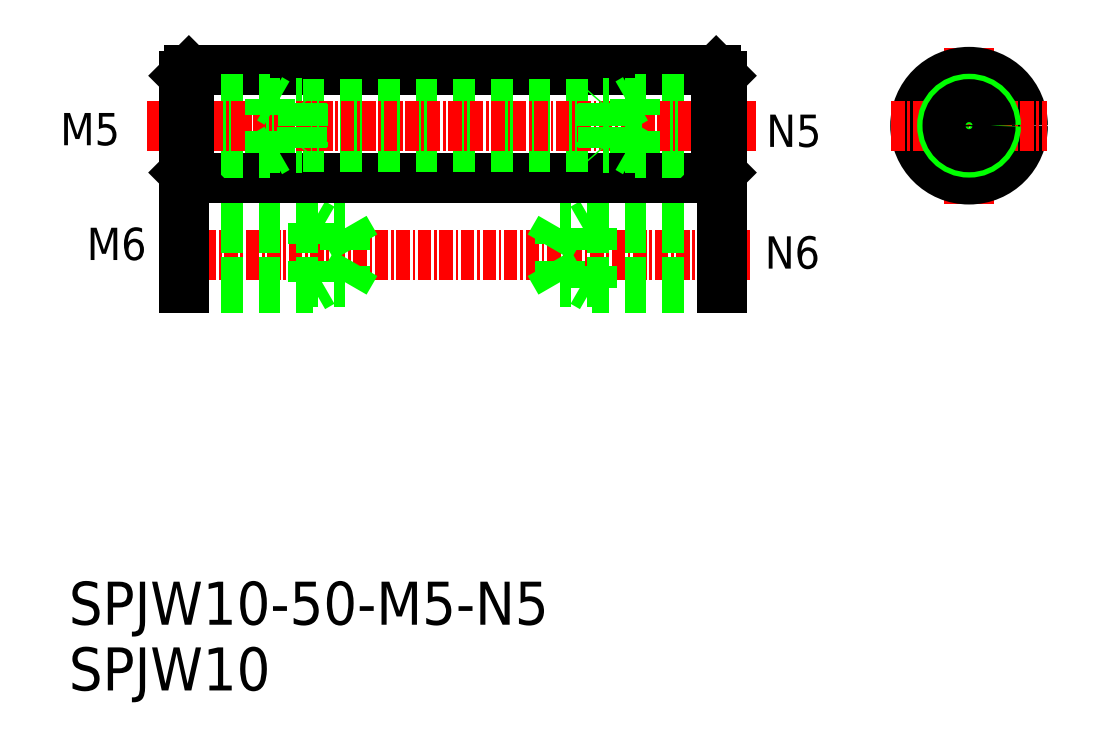
<metadata>
{"format":"dxf","ext":"dxf","renderer":"ezdxf+matplotlib","layout":"modelspace","background":"white","min_lineweight":24,"dpi":150}
</metadata>
<code>
0
SECTION
2
ENTITIES
0
LINE
8
CENTER
10
358.1
20
140.5
30
0
11
358.1
21
126
31
0
0
TEXT
8
0
10
274.4
20
86.85
30
0
40
4
1
SPJW10-50-M5-N5
0
LINE
8
CENTER
10
282.9
20
121.2
30
0
11
337.7
21
121.2
31
0
0
LINE
8
0
10
300.1
20
118.7
30
0
11
301.5
21
121.2
31
0
0
LINE
8
0
10
300.1
20
123.7
30
0
11
301.5
21
121.2
31
0
0
TEXT
8
0
10
274.4
20
80.75
30
0
40
4
1
SPJW10
0
LINE
8
0
10
285.1
20
123.7
30
0
11
300.1
21
123.7
31
0
0
LINE
8
0
10
285.1
20
118.7
30
0
11
300.1
21
118.7
31
0
0
LINE
8
0
10
285.1
20
118.2
30
0
11
297.1
21
118.2
31
0
0
LINE
8
0
10
285.1
20
124.2
30
0
11
297.1
21
124.2
31
0
0
LINE
8
0
10
285.1
20
124.2
30
0
11
285.1
21
118.2
31
0
0
LINE
8
0
10
285.1
20
118.2
30
0
11
285.1
21
124.2
31
0
0
TEXT
8
0
10
276.1
20
120.7
30
0
40
3
1
M6
0
LINE
8
0
10
297.1
20
124.2
30
0
11
297.1
21
118.2
31
0
0
LINE
8
0
10
300.1
20
123.7
30
0
11
300.1
21
118.7
31
0
0
LINE
8
0
10
297.1
20
118.2
30
0
11
297.9
21
118.7
31
0
0
LINE
8
0
10
297.1
20
124.2
30
0
11
297.9
21
123.7
31
0
0
LINE
8
0
10
335.1
20
118.7
30
0
11
320.1
21
118.7
31
0
0
LINE
8
0
10
335.1
20
123.7
30
0
11
320.1
21
123.7
31
0
0
LINE
8
0
10
335.1
20
124.2
30
0
11
323.1
21
124.2
31
0
0
LINE
8
0
10
335.1
20
118.2
30
0
11
323.1
21
118.2
31
0
0
LINE
8
0
10
323.1
20
118.2
30
0
11
323.1
21
124.2
31
0
0
LINE
8
0
10
320.1
20
118.7
30
0
11
318.6
21
121.2
31
0
0
LINE
8
0
10
320.1
20
118.7
30
0
11
320.1
21
123.7
31
0
0
LINE
8
0
10
323.1
20
118.2
30
0
11
322.2
21
118.7
31
0
0
LINE
8
0
10
320.1
20
123.7
30
0
11
318.6
21
121.2
31
0
0
LINE
8
0
10
323.1
20
124.2
30
0
11
322.2
21
123.7
31
0
0
TEXT
8
0
10
339.1
20
119.9
30
0
40
3
1
N6
0
LINE
8
0
10
335.1
20
124.2
30
0
11
335.1
21
118.2
31
0
0
LINE
8
0
10
335.1
20
118.2
30
0
11
335.1
21
124.2
31
0
0
LINE
8
0
10
285.6
20
138.4
30
0
11
334.6
21
138.4
31
0
0
LINE
8
0
10
285.6
20
128.4
30
0
11
334.6
21
128.4
31
0
0
LINE
8
0
10
296.2
20
131.2
30
0
11
324
21
131.2
31
0
0
LINE
8
0
10
296.2
20
135.2
30
0
11
324
21
135.2
31
0
0
LINE
8
CENTER
10
281.7
20
133.2
30
0
11
338.3
21
133.2
31
0
0
TEXT
8
0
10
273.6
20
131.4
30
0
40
3
1
M5
0
LINE
8
0
10
285.1
20
131.1
30
0
11
296.1
21
131.1
31
0
0
LINE
8
0
10
285.1
20
135.3
30
0
11
296.1
21
135.3
31
0
0
LINE
8
0
10
285.1
20
135.7
30
0
11
293.1
21
135.7
31
0
0
LINE
8
0
10
285.1
20
130.7
30
0
11
293.1
21
130.7
31
0
0
LINE
8
CENTER
10
283.5
20
133.2
30
0
11
297.5
21
133.2
31
0
0
LINE
8
0
10
285.1
20
137.9
30
0
11
285.1
21
128.9
31
0
0
LINE
8
0
10
285.6
20
138.4
30
0
11
285.6
21
128.4
31
0
0
LINE
8
0
10
285.1
20
135.7
30
0
11
285.1
21
130.7
31
0
0
LINE
8
0
10
285.1
20
128.9
30
0
11
285.6
21
128.4
31
0
0
LINE
8
0
10
285.1
20
137.9
30
0
11
285.6
21
138.4
31
0
0
LINE
8
0
10
296.1
20
135.3
30
0
11
296.2
21
135.2
31
0
0
LINE
8
0
10
296.1
20
131.1
30
0
11
296.1
21
135.3
31
0
0
LINE
8
0
10
293.1
20
130.7
30
0
11
293.1
21
135.7
31
0
0
LINE
8
0
10
293.1
20
130.7
30
0
11
293.8
21
131.1
31
0
0
LINE
8
0
10
296.1
20
131.1
30
0
11
296.2
21
131.2
31
0
0
LINE
8
0
10
296.2
20
135.2
30
0
11
296.2
21
131.2
31
0
0
LINE
8
0
10
293.1
20
135.7
30
0
11
293.8
21
135.3
31
0
0
LINE
8
0
10
291.6
20
138.4
30
0
11
291.6
21
138.4
31
0
0
LINE
8
0
10
297.6
20
138.4
30
0
11
297.6
21
138.4
31
0
0
CIRCLE
8
0
10
358.1
20
133.2
30
0
40
5
0
LINE
8
CENTER
10
350.8
20
133.2
30
0
11
365.3
21
133.2
31
0
0
LINE
8
0
10
335.1
20
130.7
30
0
11
327.1
21
130.7
31
0
0
LINE
8
0
10
335.1
20
131.1
30
0
11
324.1
21
131.1
31
0
0
LINE
8
0
10
335.1
20
135.7
30
0
11
327.1
21
135.7
31
0
0
LINE
8
0
10
335.1
20
135.3
30
0
11
324.1
21
135.3
31
0
0
LINE
8
CENTER
10
338.3
20
133.2
30
0
11
327.7
21
133.2
31
0
0
LINE
8
0
10
327.1
20
130.7
30
0
11
327.1
21
135.7
31
0
0
LINE
8
0
10
324.1
20
131.1
30
0
11
324.1
21
135.3
31
0
0
LINE
8
0
10
324.1
20
135.3
30
0
11
324
21
135.2
31
0
0
LINE
8
0
10
324.1
20
131.1
30
0
11
324
21
131.2
31
0
0
LINE
8
0
10
327.1
20
130.7
30
0
11
326.4
21
131.1
31
0
0
LINE
8
0
10
324
20
135.2
30
0
11
324
21
131.2
31
0
0
LINE
8
0
10
327.1
20
135.7
30
0
11
326.4
21
135.3
31
0
0
TEXT
8
0
10
339.2
20
131.3
30
0
40
3
1
N5
0
LINE
8
0
10
335.1
20
137.9
30
0
11
335.1
21
128.9
31
0
0
LINE
8
0
10
334.6
20
138.4
30
0
11
334.6
21
128.4
31
0
0
LINE
8
0
10
334.6
20
128.4
30
0
11
335.1
21
128.9
31
0
0
LINE
8
0
10
335.1
20
137.9
30
0
11
334.6
21
138.4
31
0
0
CIRCLE
8
0
10
358.1
20
133.2
30
0
40
2.1
0
CIRCLE
8
0
10
358.1
20
133.2
30
0
40
2.5
0
CIRCLE
8
0
10
358.1
20
133.2
30
0
40
2
0
ENDSEC
0
EOF

</code>
